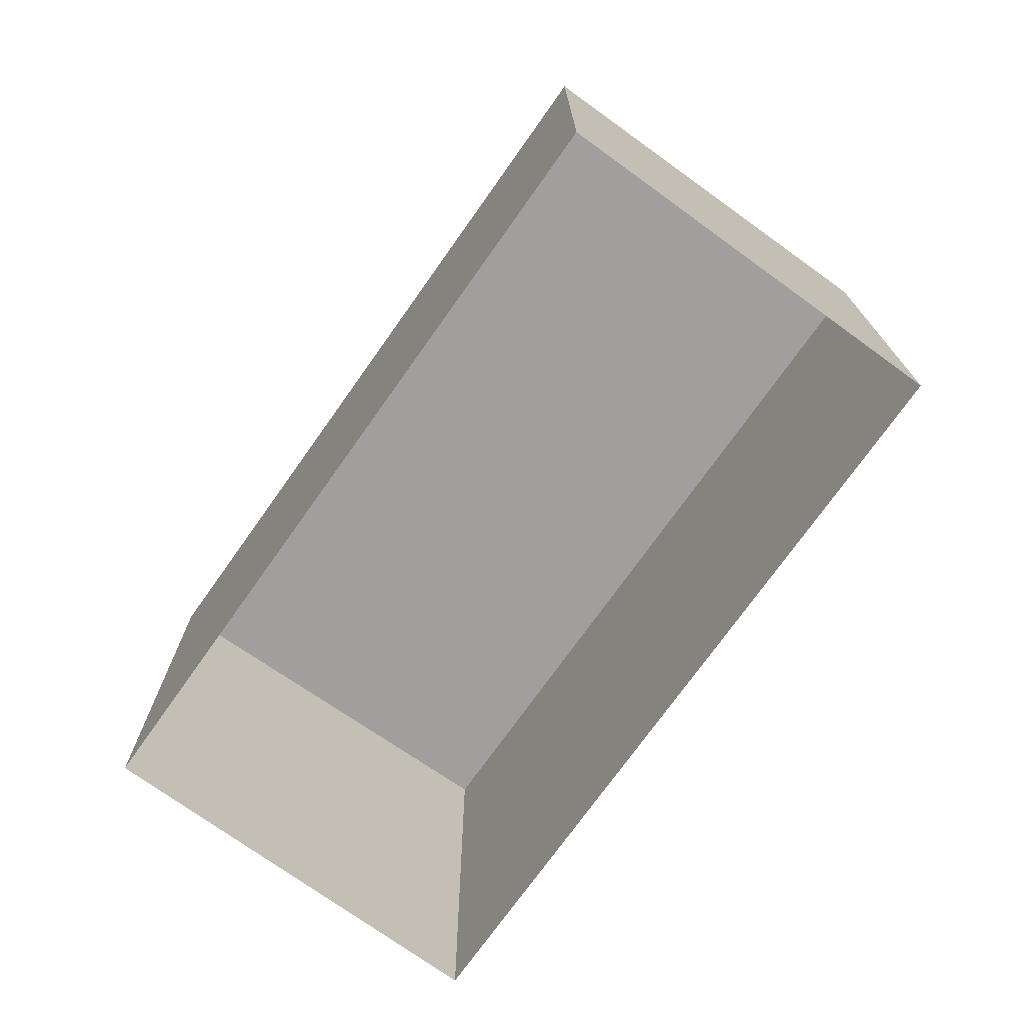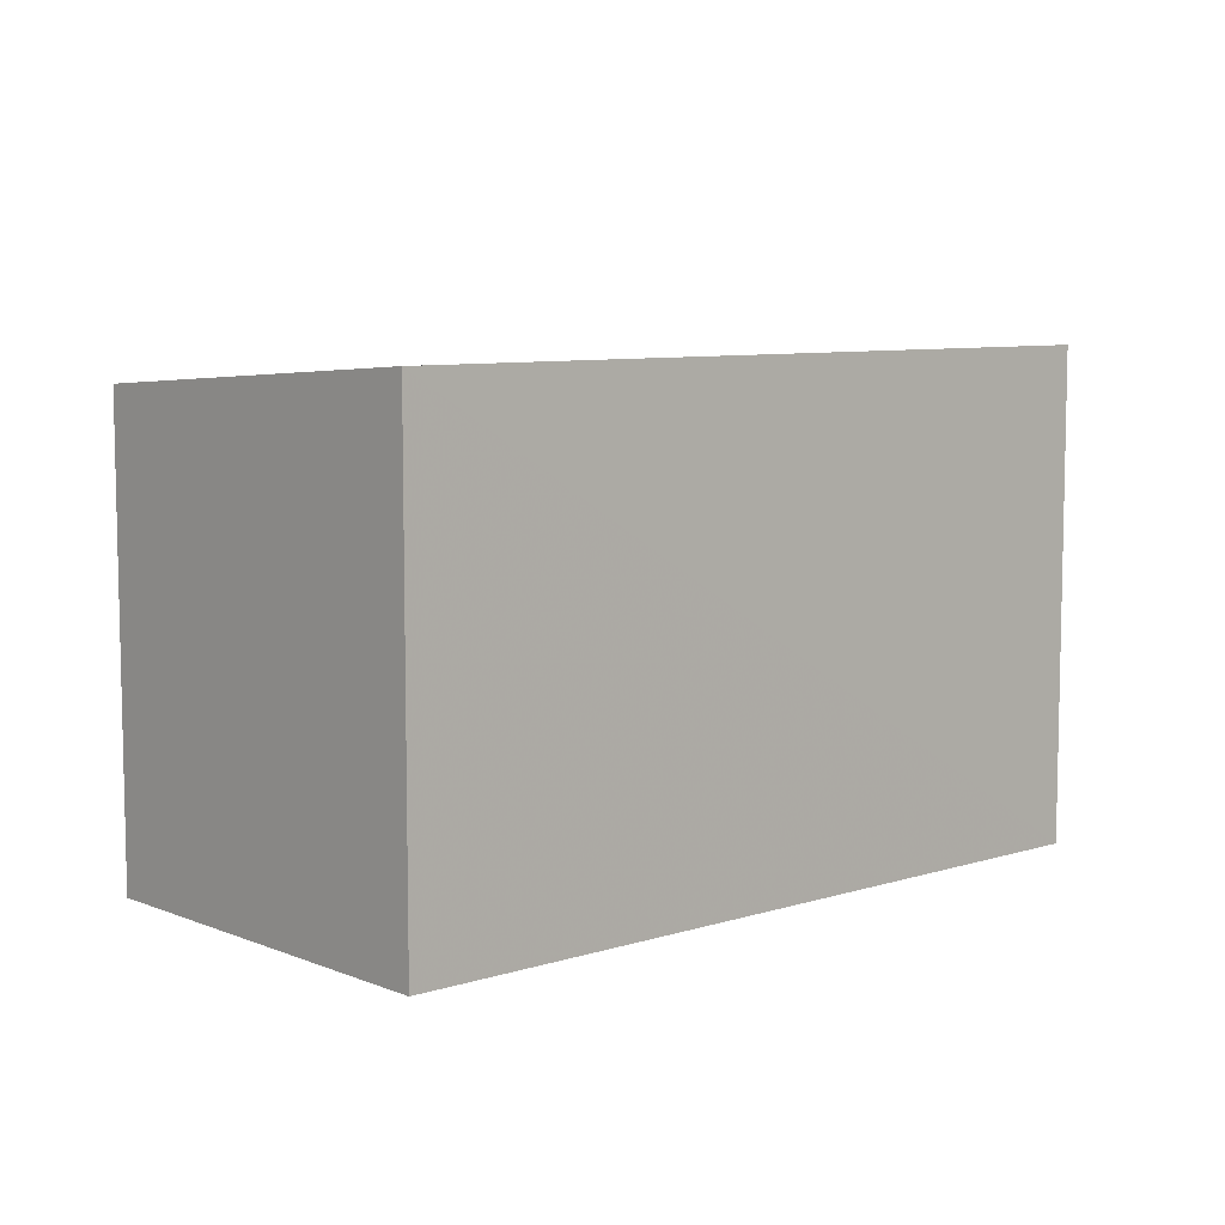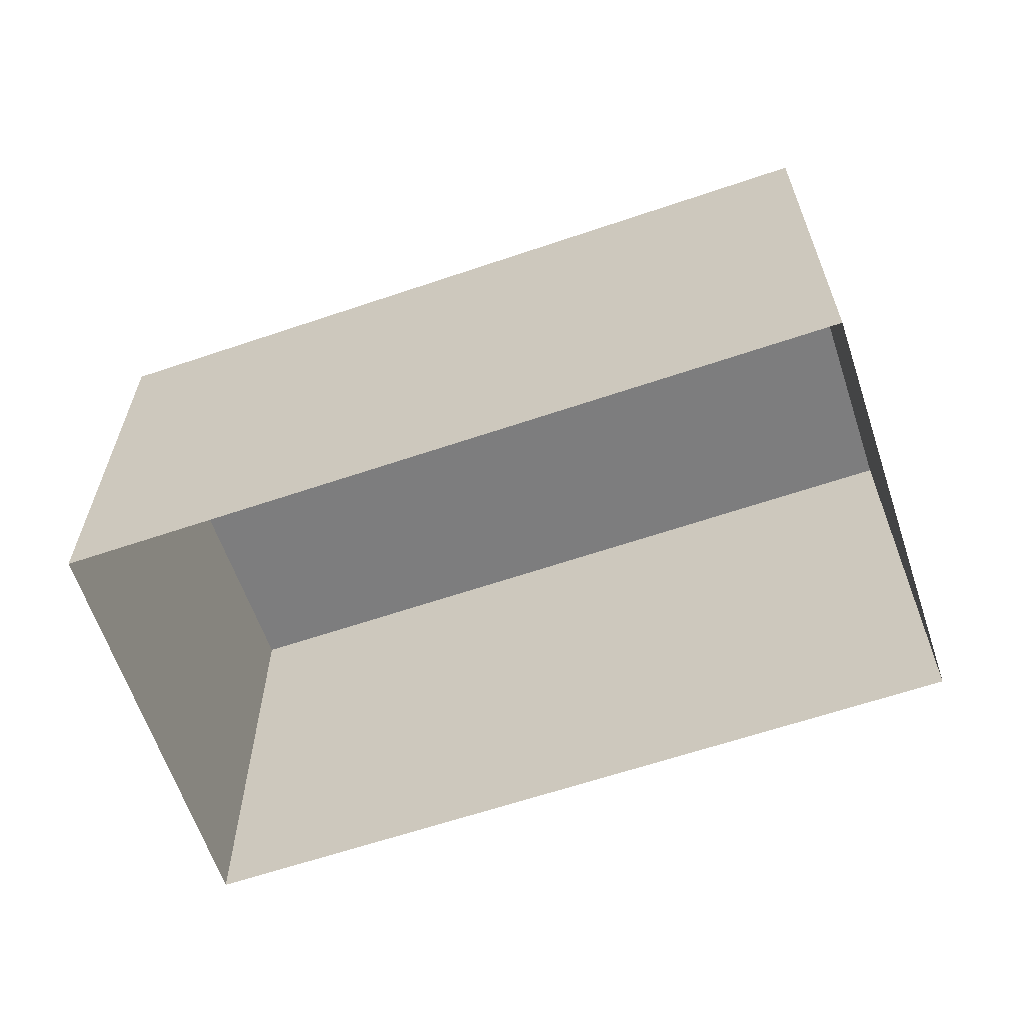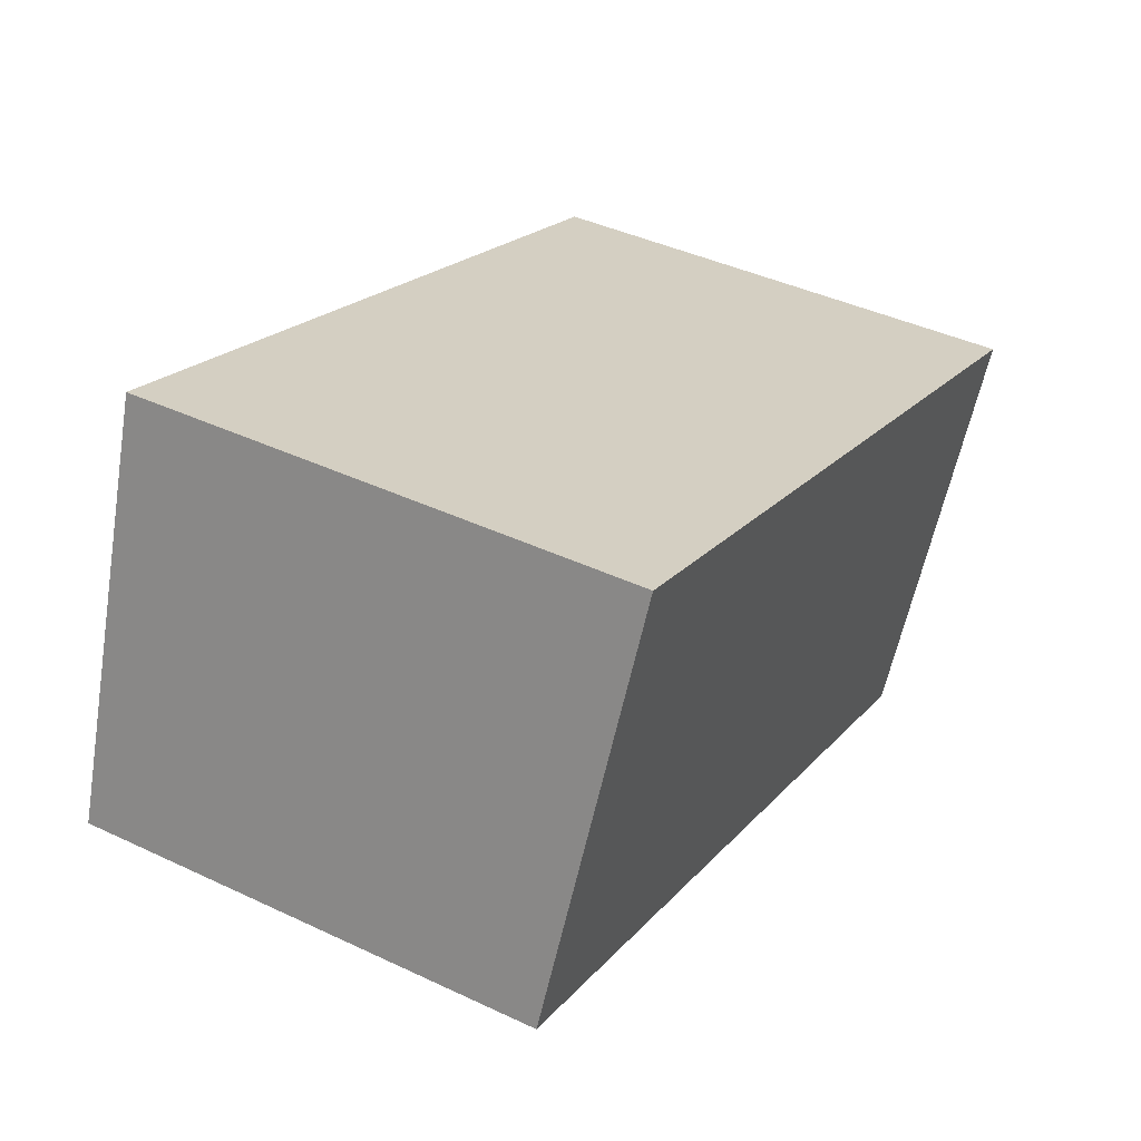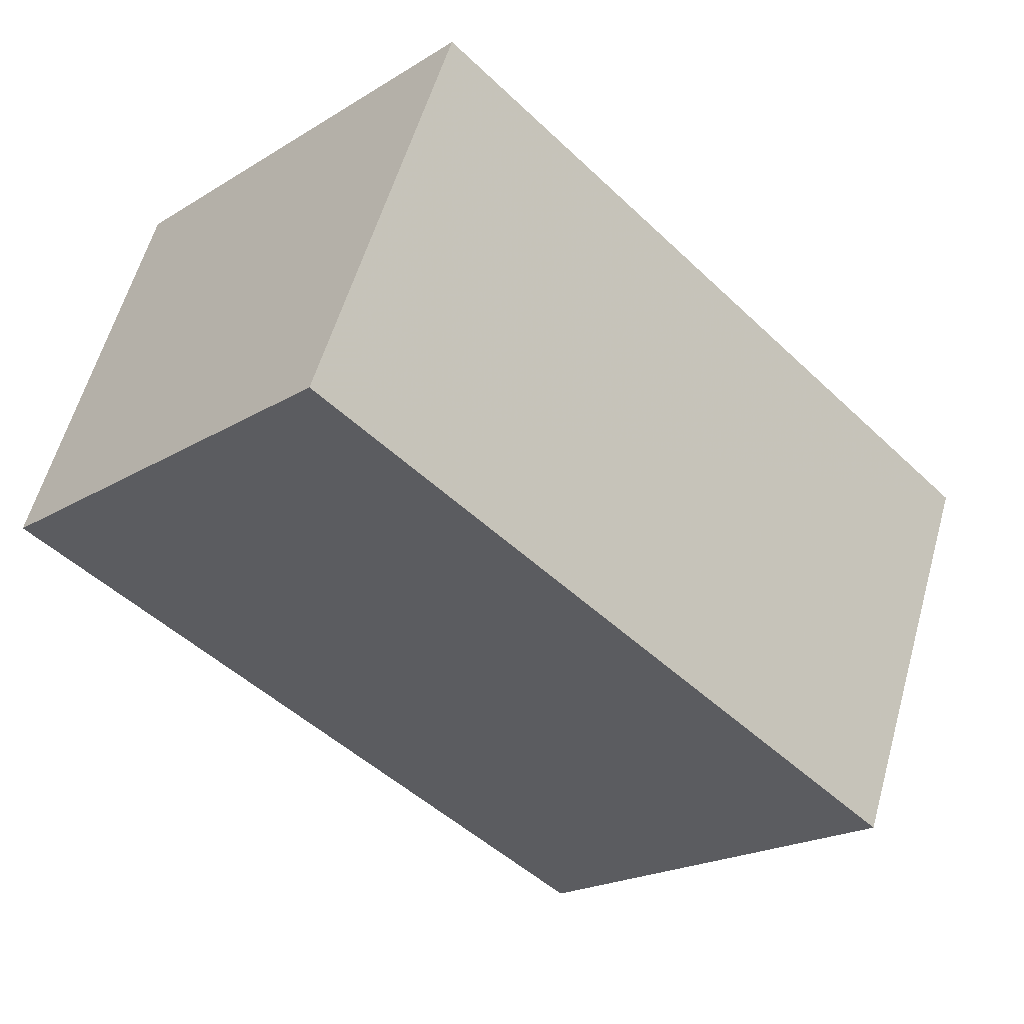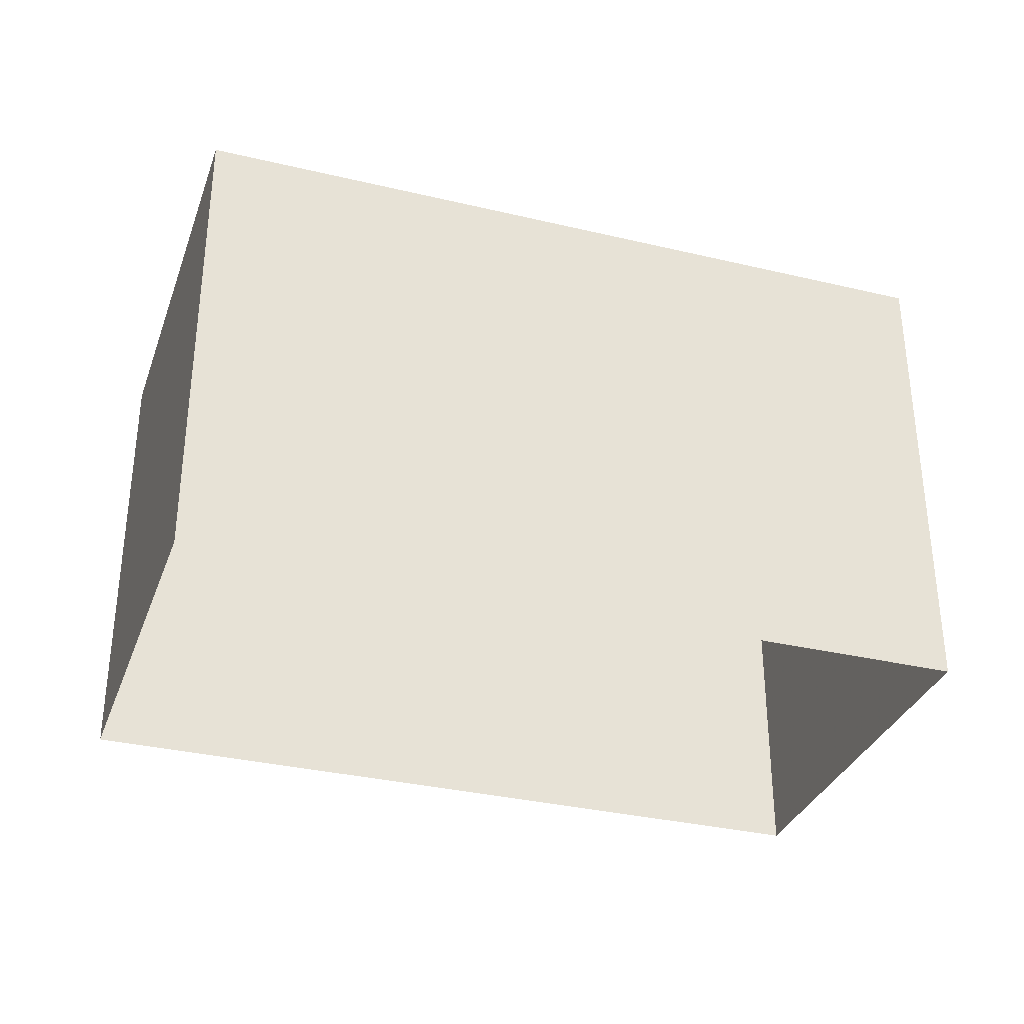
<metadata>
{"format":"obj","ext":"obj","renderer":"f3d","projection":"perspective","resolution":1024,"background":"white","views":[{"elev":-73.3,"azim":35.3,"up":"+Z"},{"elev":7.8,"azim":119.2,"up":"+Z"},{"elev":-62.6,"azim":-0.4,"up":"+Z"},{"elev":42.0,"azim":-60.5,"up":"+Y"},{"elev":-21.4,"azim":-43.1,"up":"+Y"},{"elev":-33.5,"azim":142.6,"up":"+Z"}]}
</metadata>
<code>
v -1.266e+04 -3.368e+04 37.25
v -1.265e+04 -3.367e+04 37.25
v -1.264e+04 -3.367e+04 37.25
v -1.264e+04 -3.368e+04 37.25
v -1.266e+04 -3.368e+04 44.94
v -1.264e+04 -3.368e+04 44.93
v -1.264e+04 -3.367e+04 45.39
v -1.265e+04 -3.367e+04 45.4
f 1 2 3
f 4 1 3
f 5 6 7
f 8 5 7
f 6 4 3
f 7 6 3
f 6 1 4
f 6 5 1
f 5 2 1
f 5 8 2
f 7 3 2
f 8 7 2

</code>
